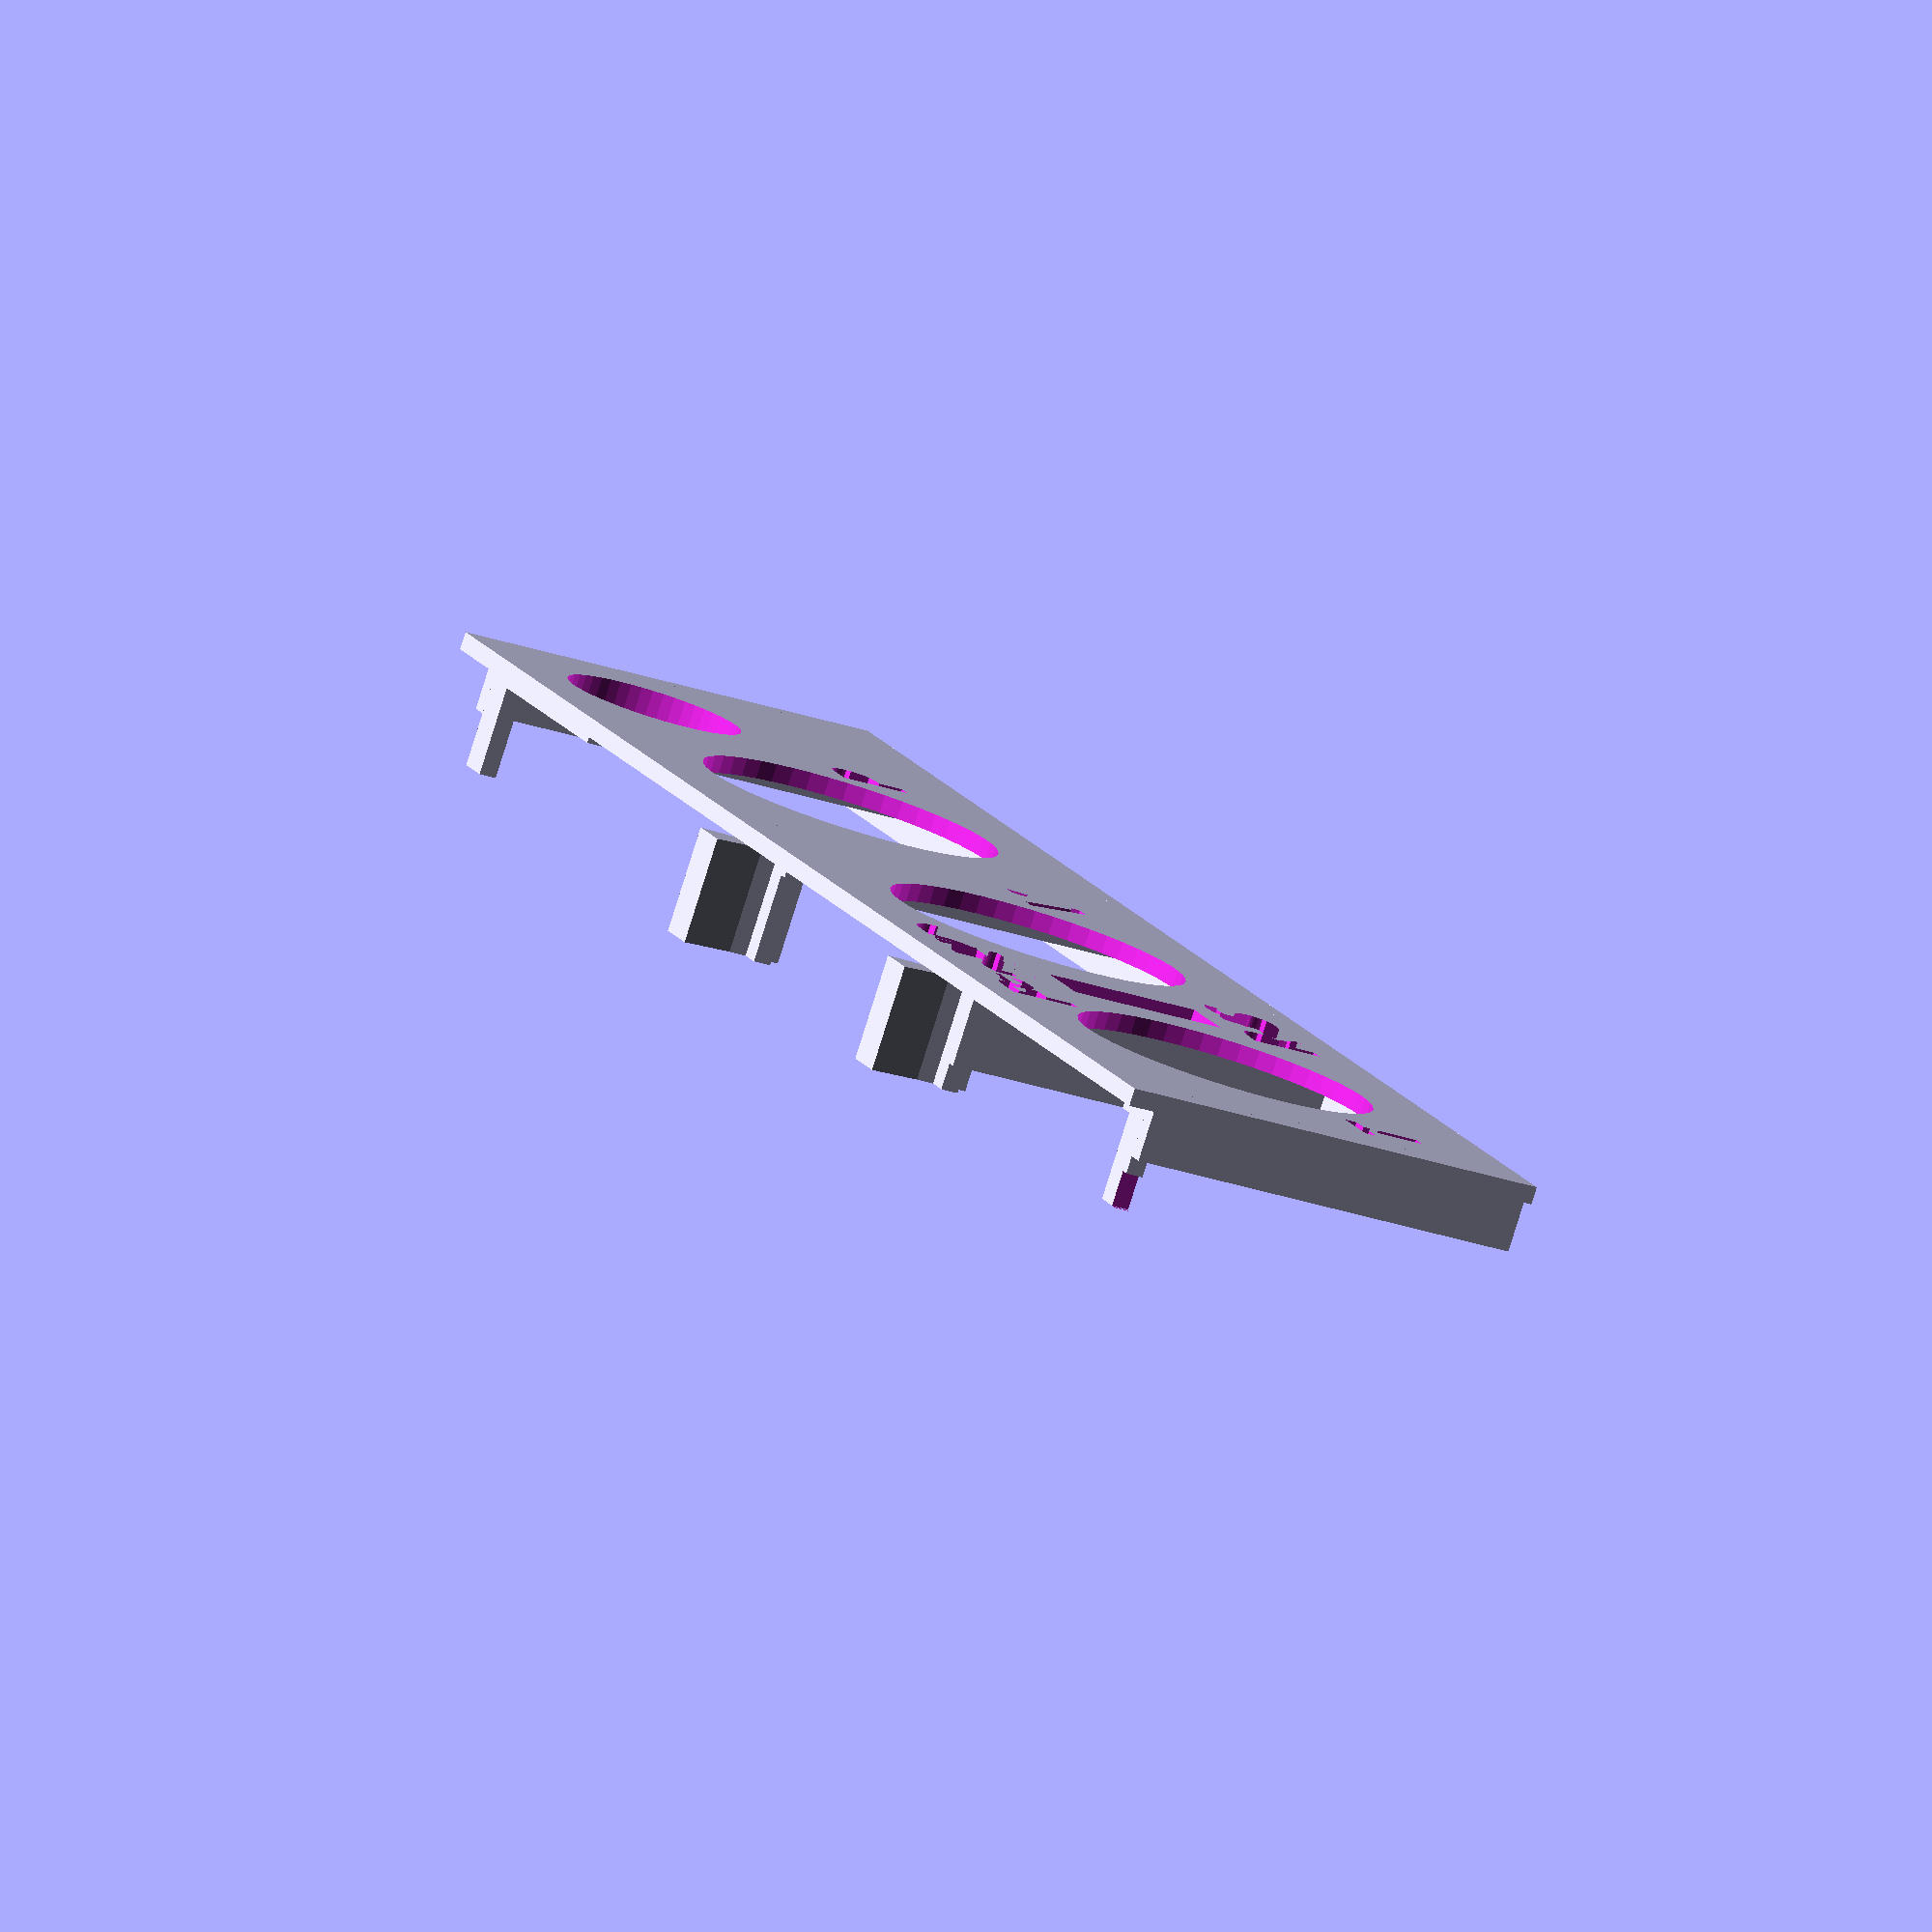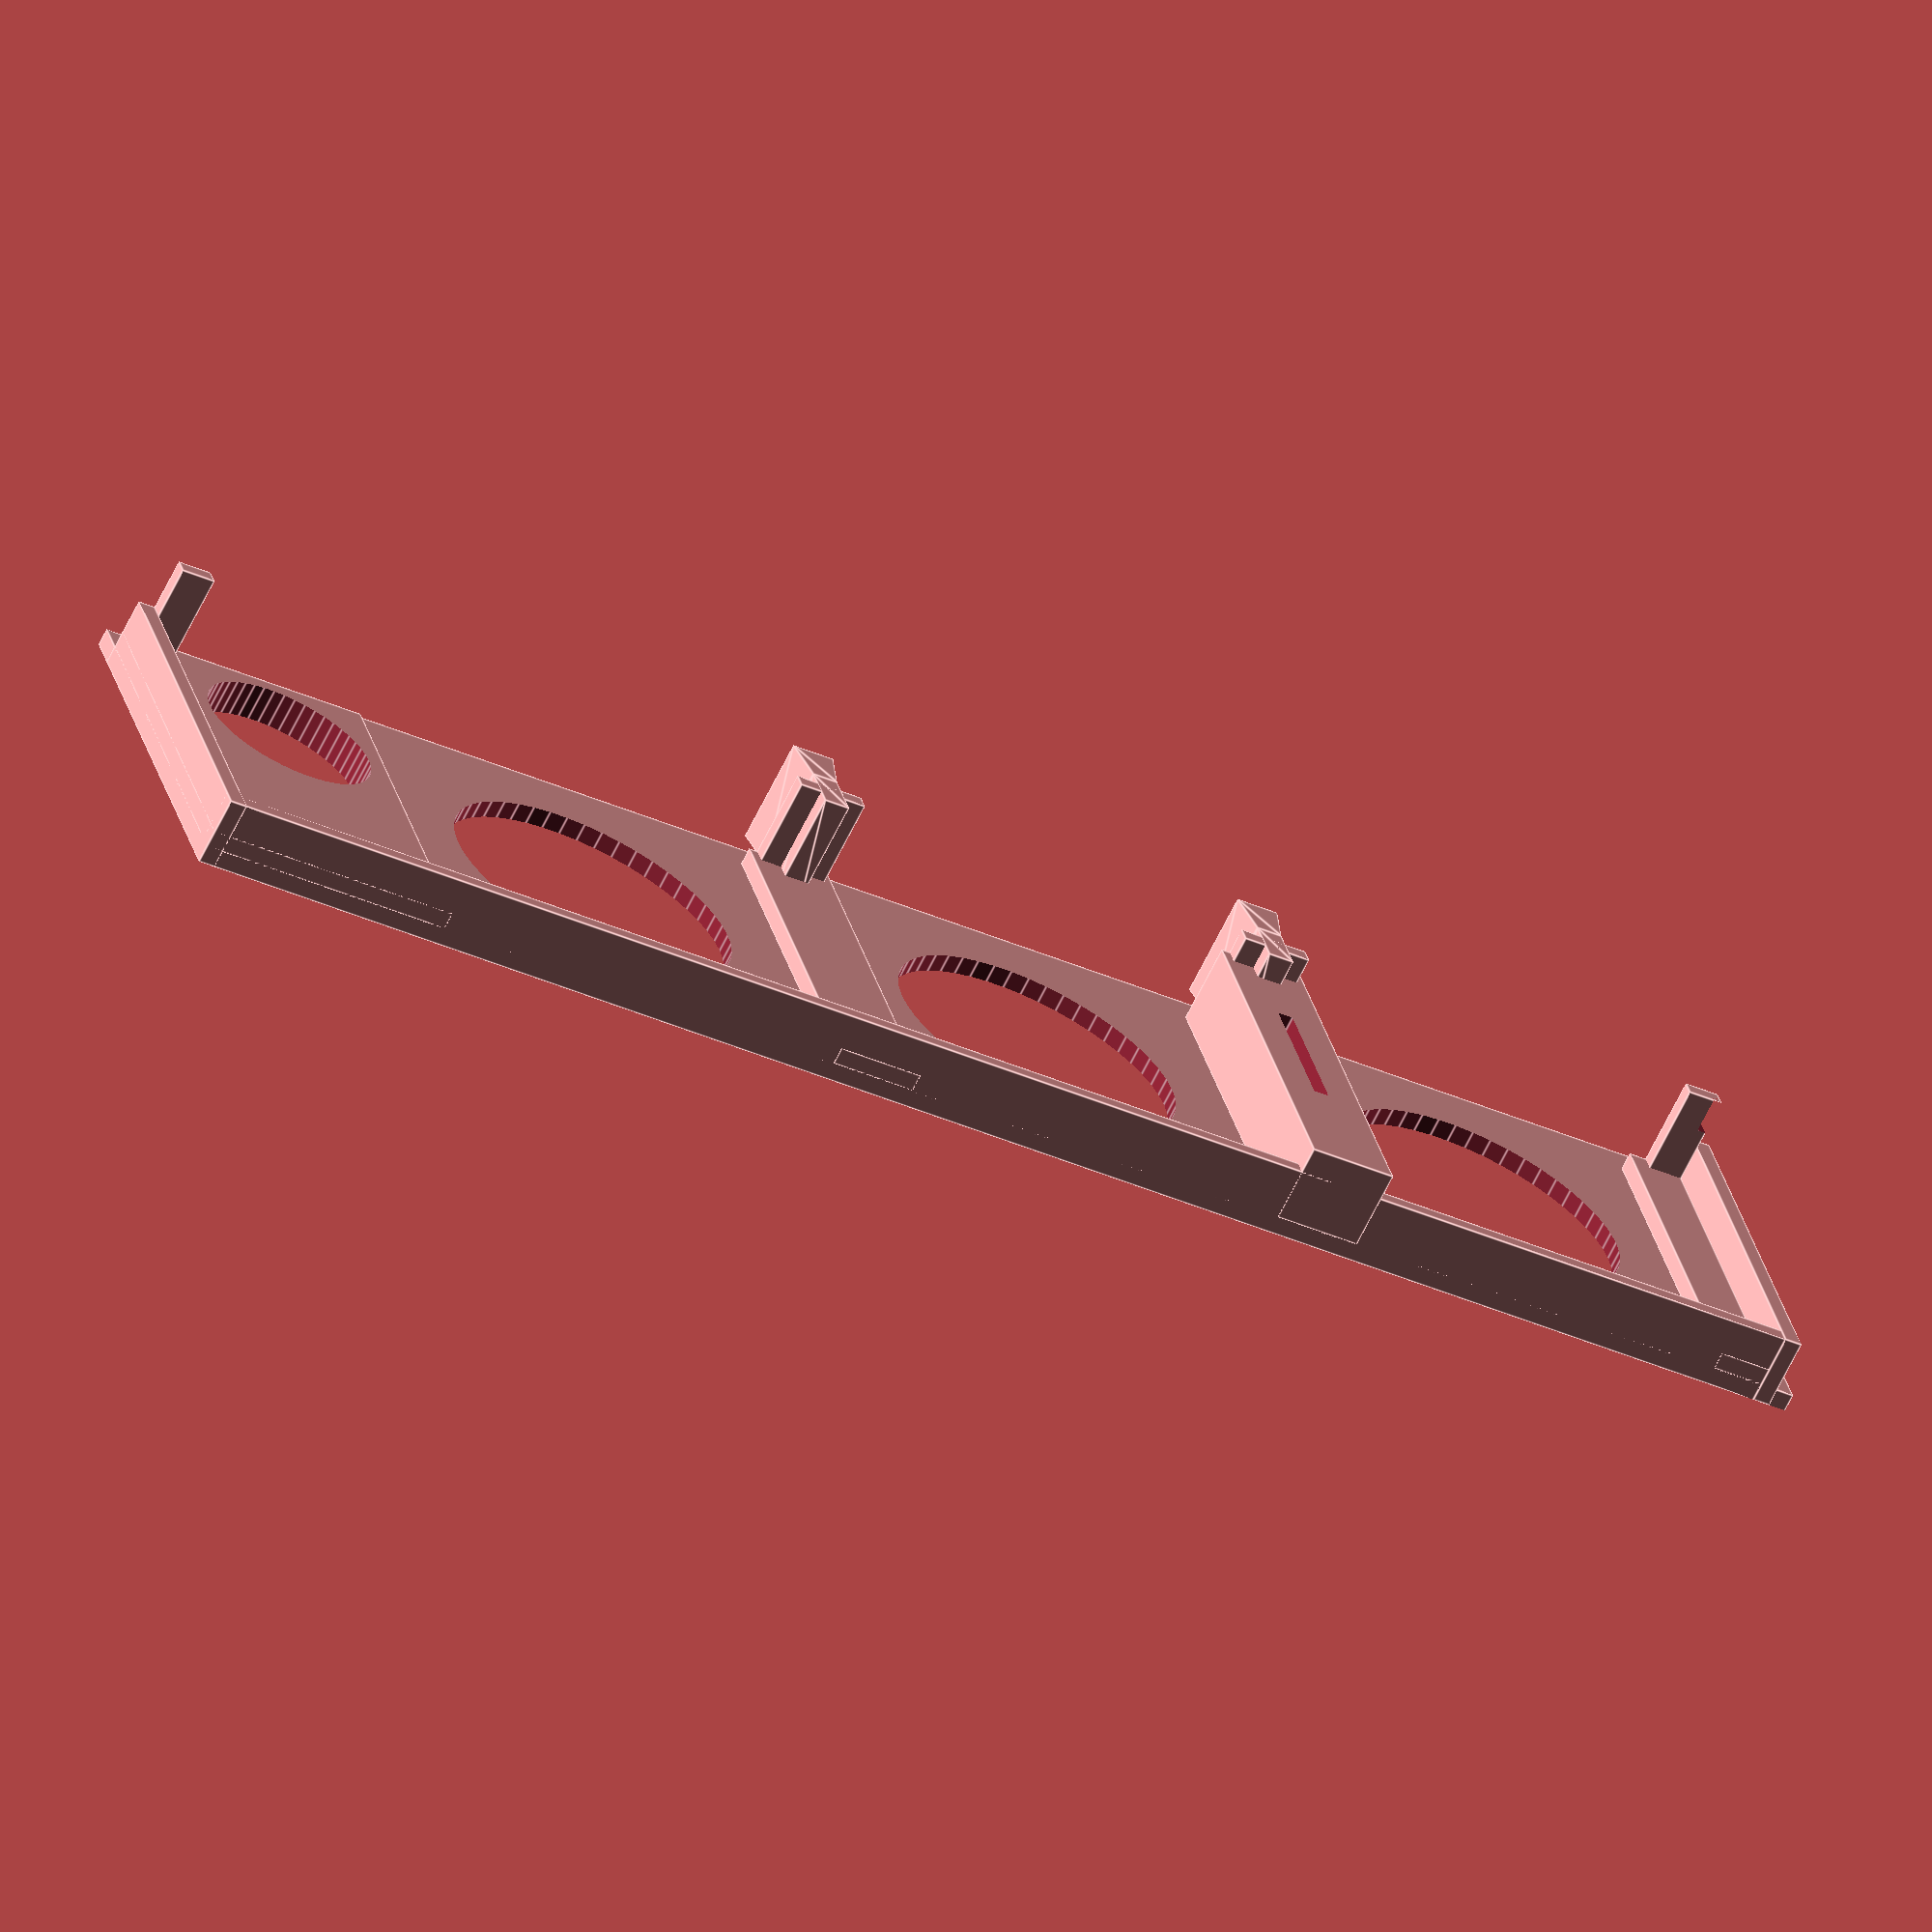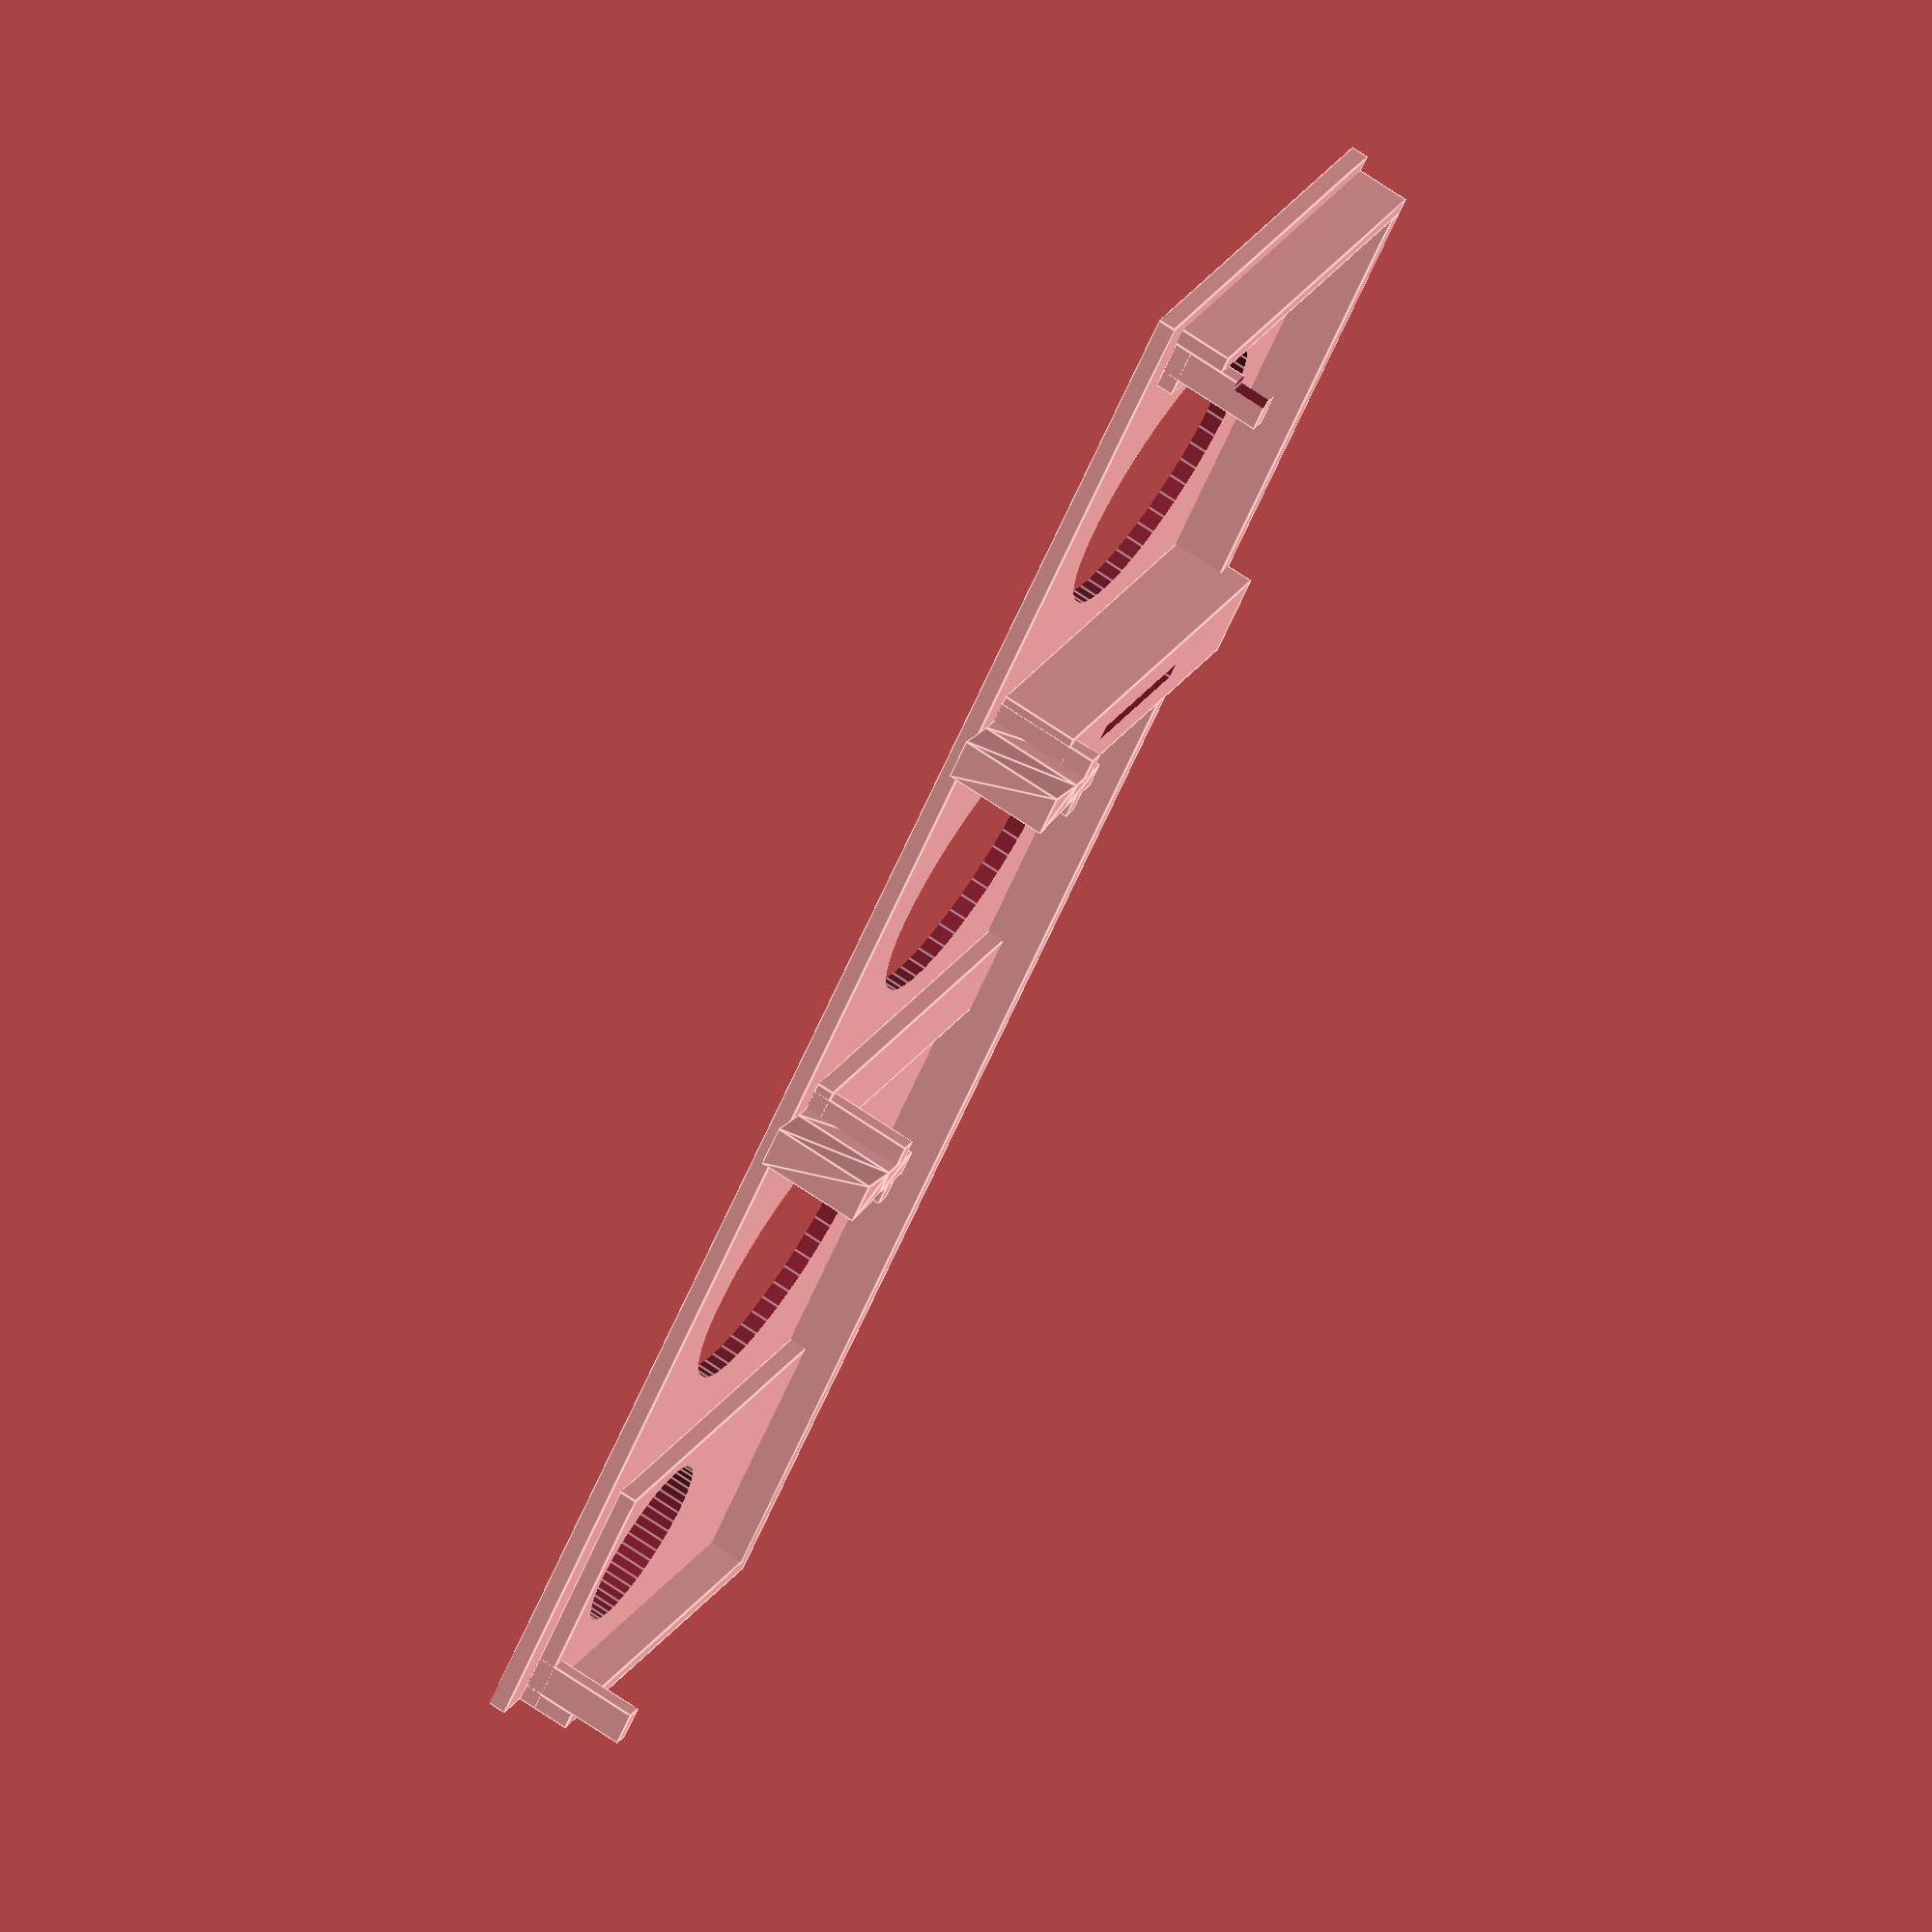
<openscad>
$fa = 1;
$fs = 0.5;
$fn = 50;

module support_holder() {
  cube([4,1,7]);
  translate([-0.25,0,1]) linear_extrude(6) 
      polygon(points=[[1.5,-1],[3,-1],[3,2],[3.5,5],[1,5],[1.5,2]]);
}

module dinn_hole(x,y=4) {
  din_radius=8.5;
  translate([x+din_radius,y+din_radius,-1]) cylinder(h=5, r=din_radius);
}

difference() {
  union() {
    cube([100,25,1]);
    // Frame
    cube([98,1,4]);
    cube([1,23,4]);
    translate([98,0,0]) cube([1,23,4]);
    // side supports (from back)
    // right
    translate([1,22,0]) cube([2,1,7]);
    // middle right
    translate([40,22,0]) support_holder();
    // middle left
    translate([68,22,0]) support_holder();
    // left
    translate([96,22,0])
      difference() {
        cube([2,1,7]);
        translate([1.5,-0.5,5]) cube([1,2,2]);
      }
    // cross support
    translate([39.5,0,1]) cube([5,23,1]);
    translate([67.5,0,1]) cube([5,23,4.5]);
    translate([95,0,1]) cube([3,23,1]);
    translate([0,0,1]) cube([15,23,1]);
  }
  // Power switch hole
  translate([9,25-8,-1]) cylinder(h=5, r=5);
  // din power hole
  dinn_hole(19);
  // din power hole
  dinn_hole(47);
  // din power hole
  dinn_hole(75);
  
  // ROM switch hole
  translate([68.05,8,-1]) union() {
    cube([3.9,9,5]);
    translate([1.5,0,0]) cube([0.9,9,10]);
  }
  
  // text
  translate([18.5,5,0.5]) rotate([180,0,180]) linear_extrude(2) text("P", size=4, font=":style=Bold");
  translate([46,5,0.5]) rotate([180,0,180]) linear_extrude(2) text("V", size=4, font=":style=Bold");
  translate([96,5,0.5]) rotate([180,0,180]) linear_extrude(2) text("T", size=4, font=":style=Bold");
  
  translate([74,2.5,0.5]) rotate([180,0,180]) linear_extrude(2) text("R/S", size=4, font=":style=Bold");
  translate([77.5,19,0.5]) rotate([180,0,180]) linear_extrude(2) text("FreHD", size=4, font=":style=Bold");
}
</openscad>
<views>
elev=261.5 azim=292.6 roll=17.4 proj=o view=solid
elev=247.2 azim=165.8 roll=206.3 proj=o view=edges
elev=108.9 azim=130.9 roll=235.9 proj=o view=edges
</views>
